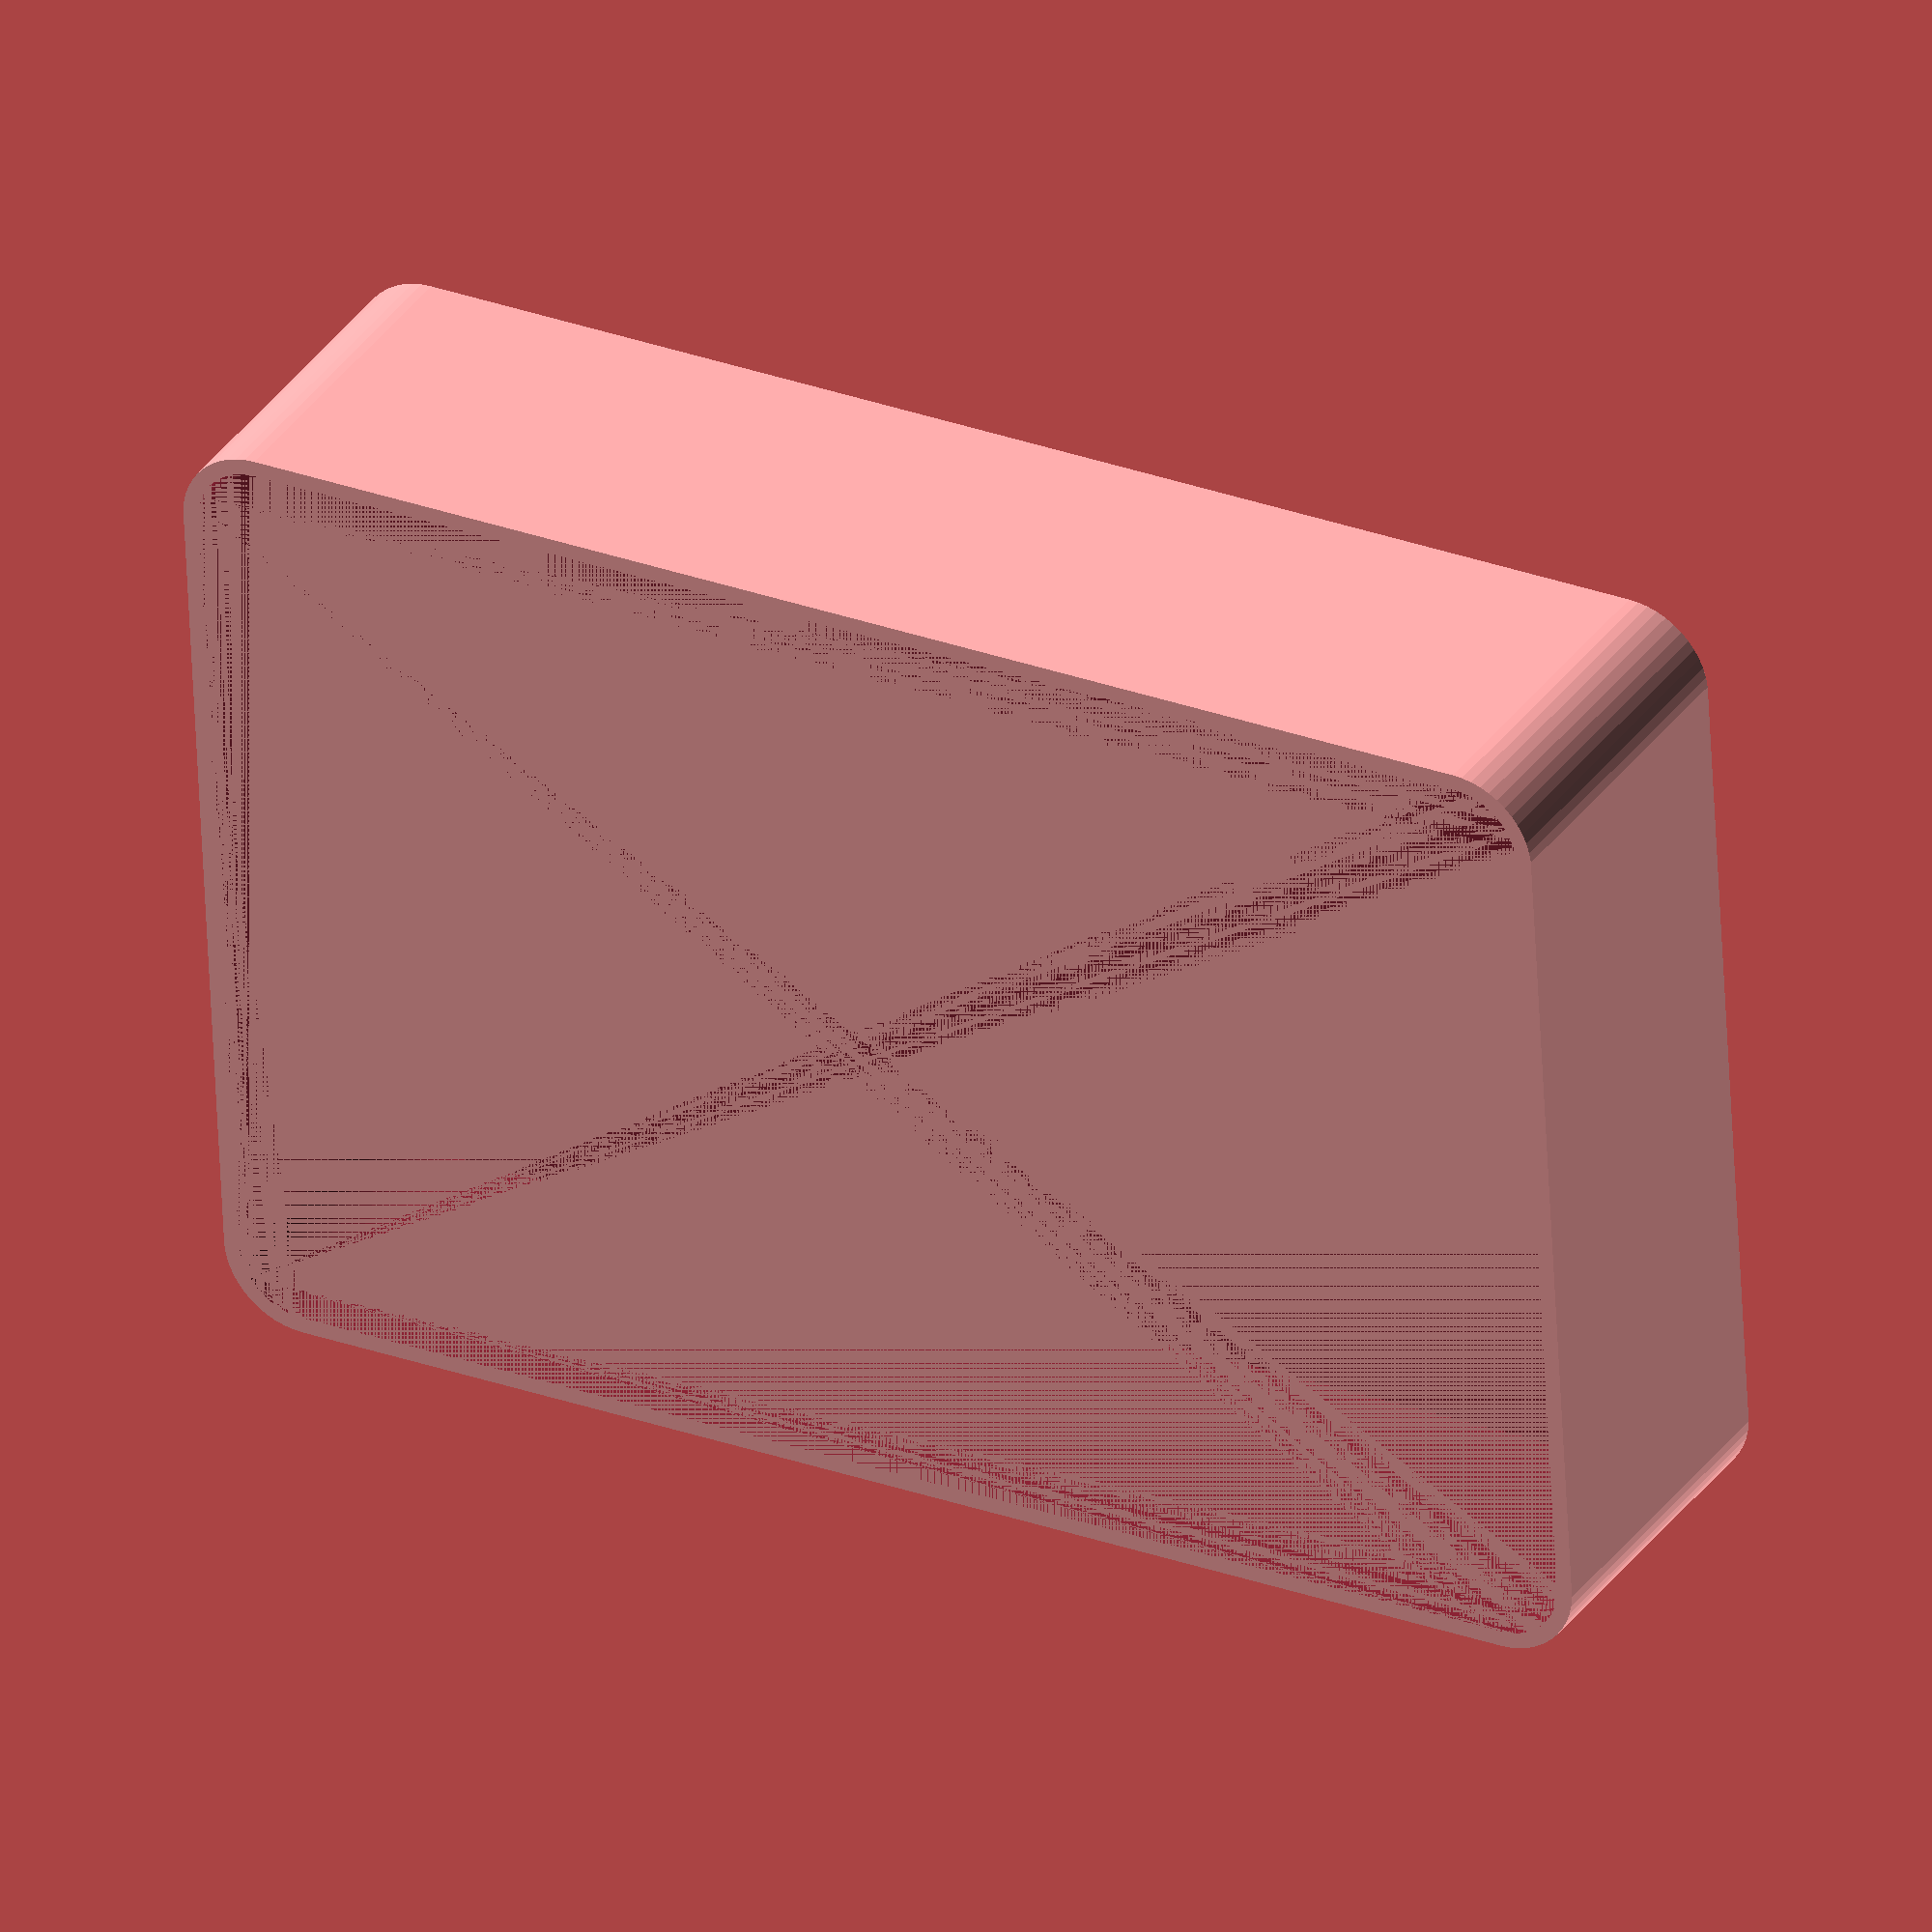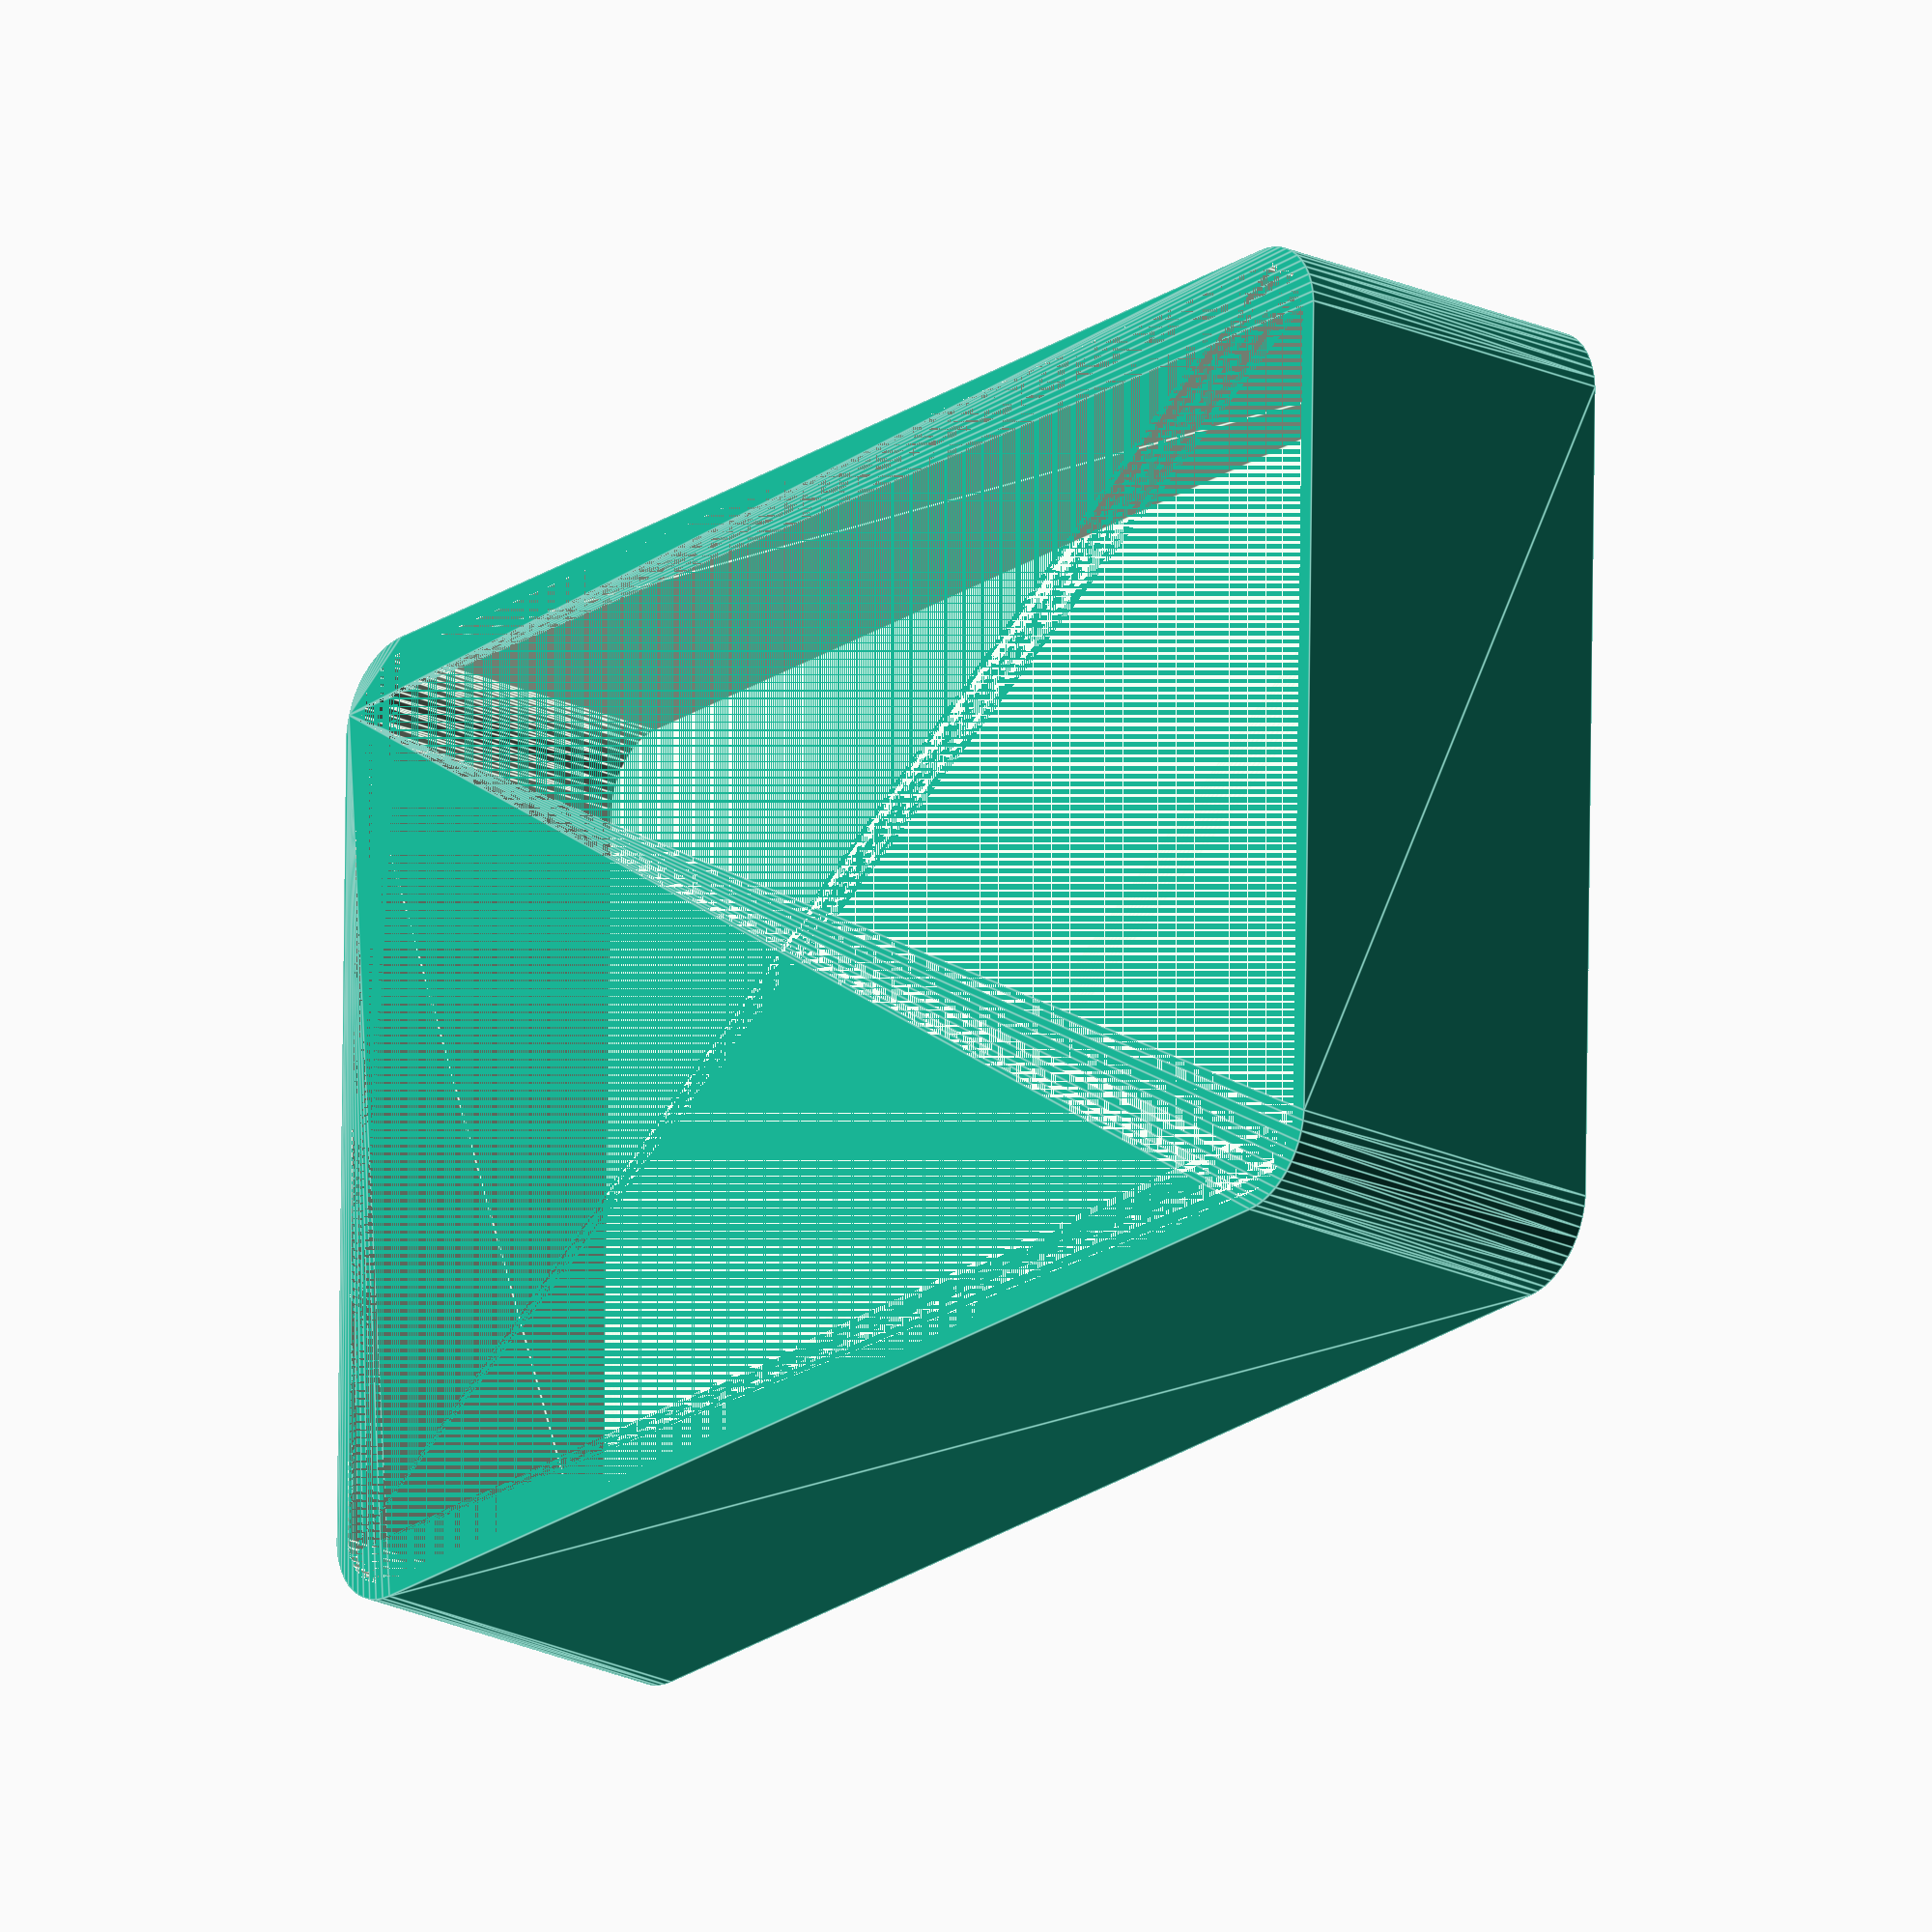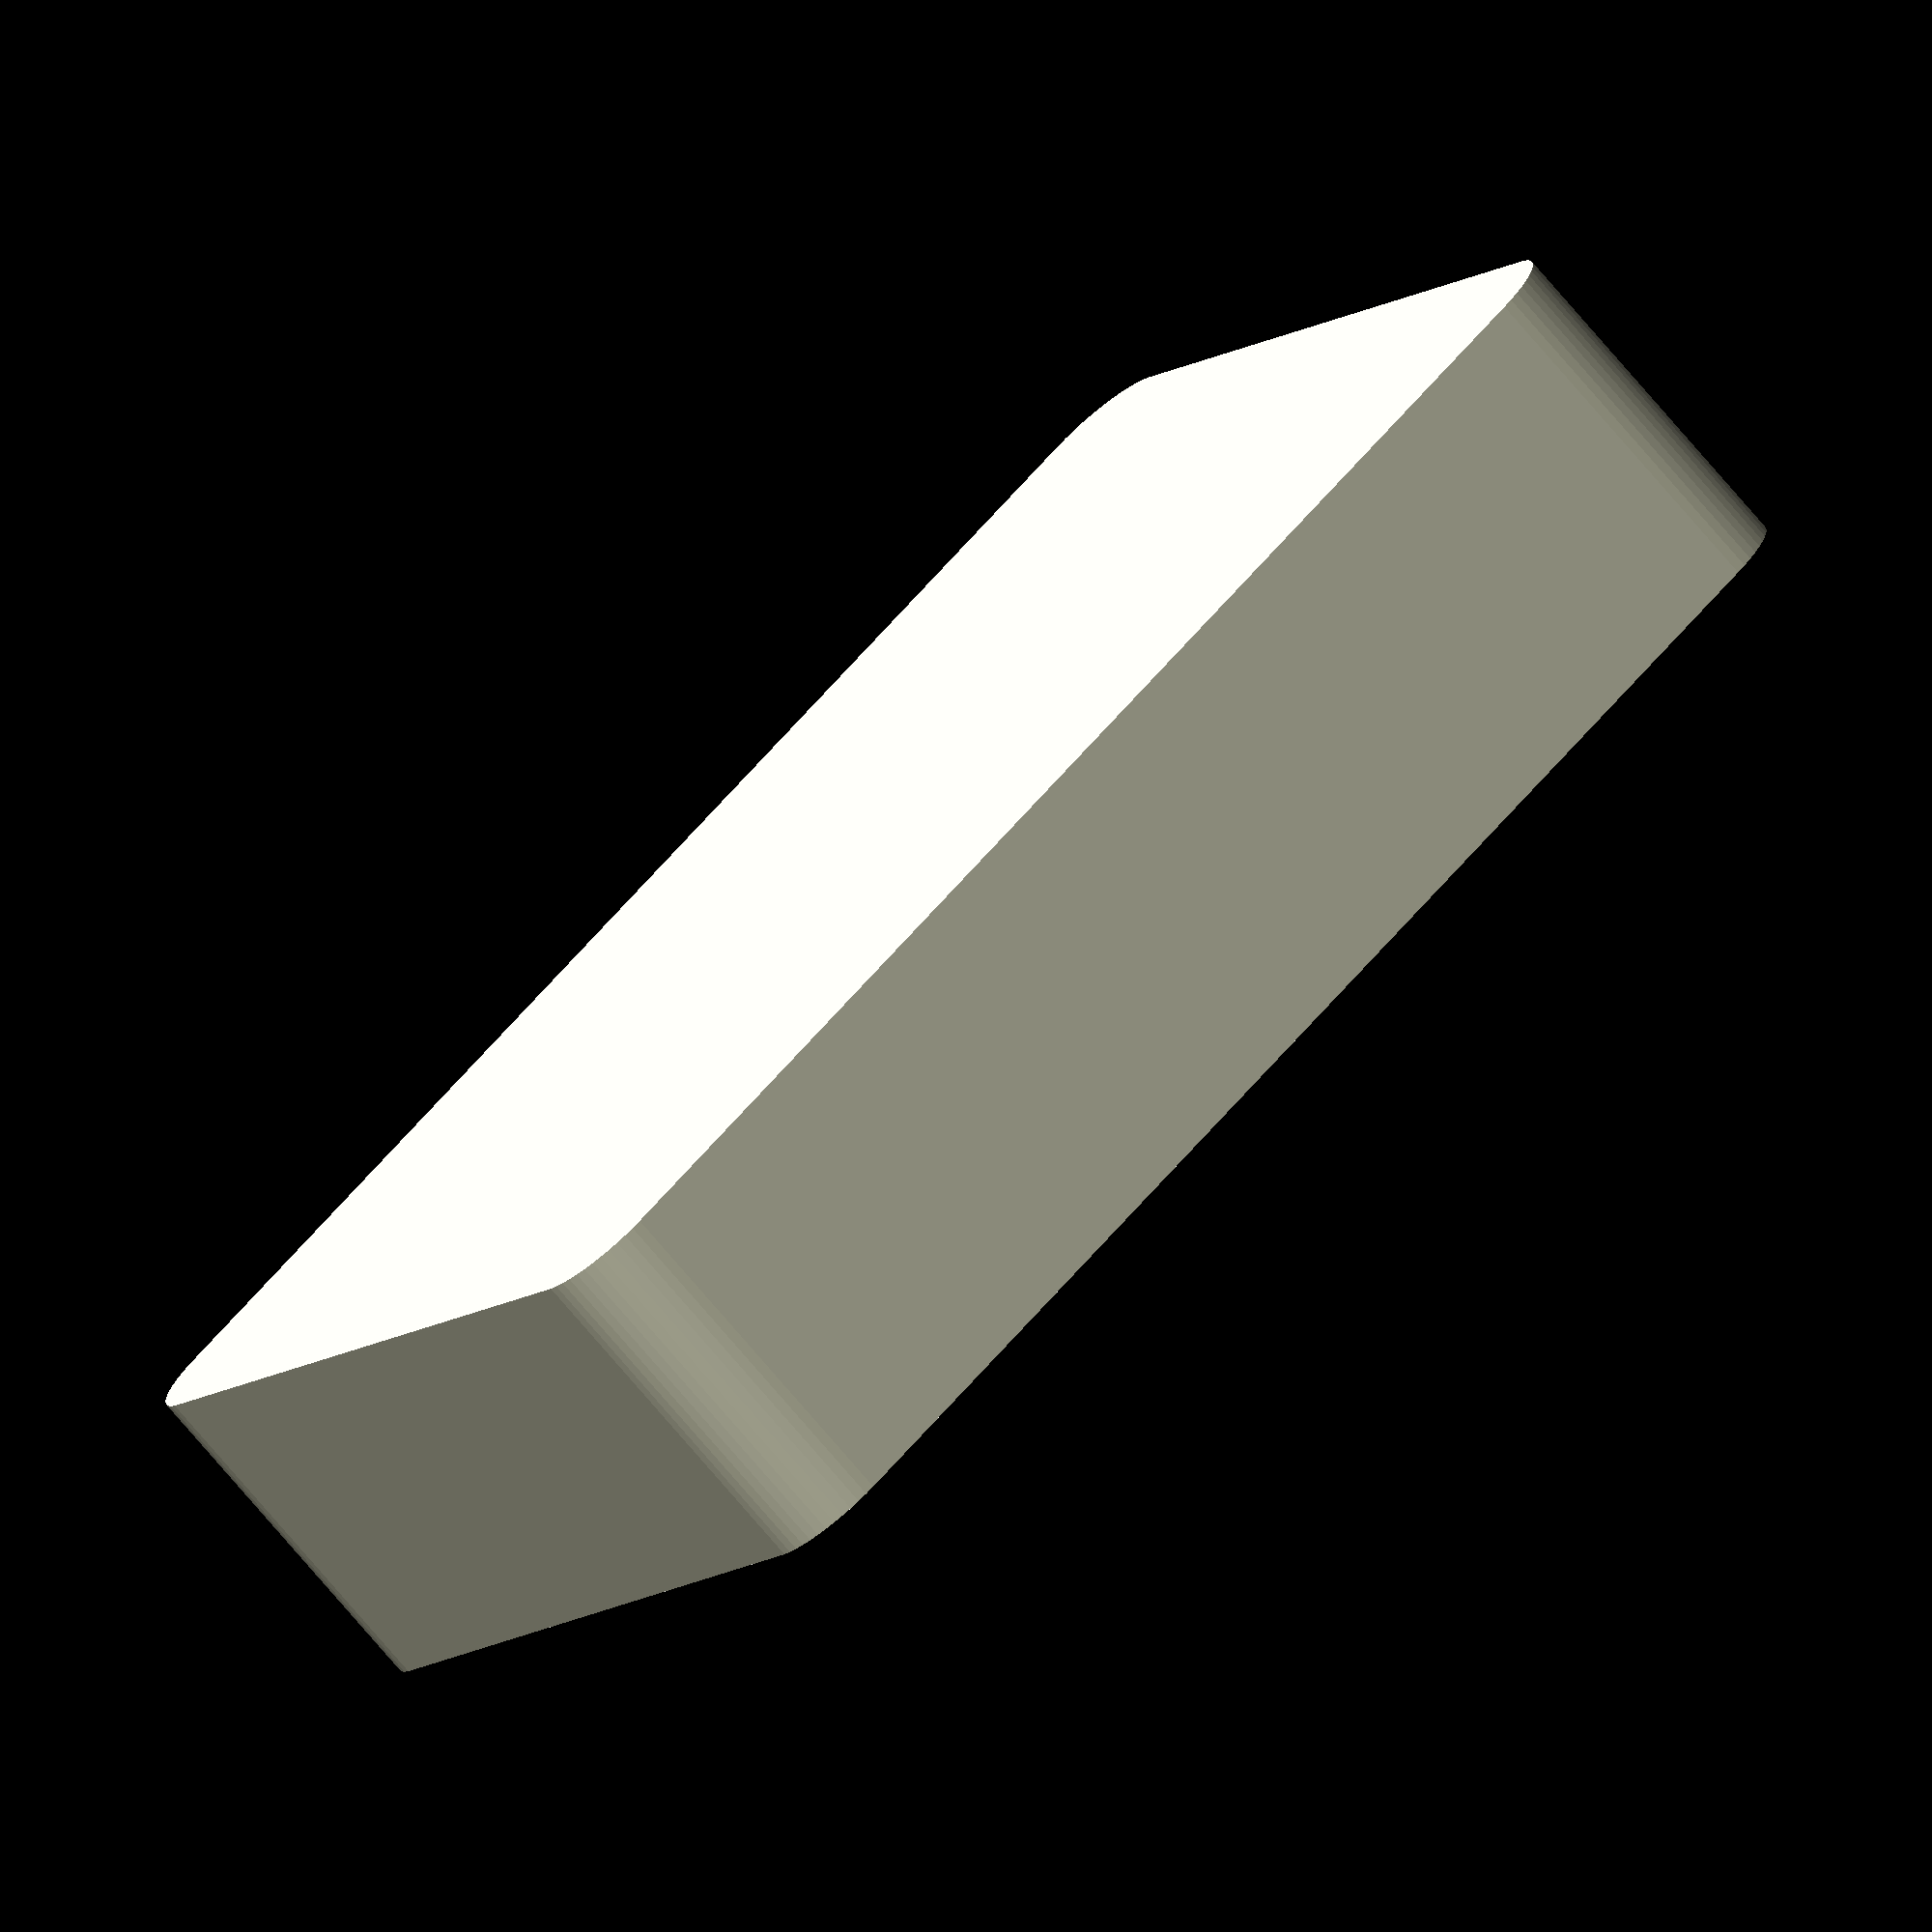
<openscad>
$fn = 50;


difference() {
	union() {
		hull() {
			translate(v = [-25.0000000000, 40.0000000000, 0]) {
				cylinder(h = 21, r = 5);
			}
			translate(v = [25.0000000000, 40.0000000000, 0]) {
				cylinder(h = 21, r = 5);
			}
			translate(v = [-25.0000000000, -40.0000000000, 0]) {
				cylinder(h = 21, r = 5);
			}
			translate(v = [25.0000000000, -40.0000000000, 0]) {
				cylinder(h = 21, r = 5);
			}
		}
	}
	union() {
		translate(v = [0, 0, 2]) {
			hull() {
				translate(v = [-25.0000000000, 40.0000000000, 0]) {
					cylinder(h = 19, r = 4);
				}
				translate(v = [25.0000000000, 40.0000000000, 0]) {
					cylinder(h = 19, r = 4);
				}
				translate(v = [-25.0000000000, -40.0000000000, 0]) {
					cylinder(h = 19, r = 4);
				}
				translate(v = [25.0000000000, -40.0000000000, 0]) {
					cylinder(h = 19, r = 4);
				}
			}
		}
	}
}
</openscad>
<views>
elev=146.1 azim=86.9 roll=150.7 proj=o view=wireframe
elev=202.4 azim=91.0 roll=128.7 proj=o view=edges
elev=254.6 azim=304.5 roll=319.7 proj=o view=wireframe
</views>
